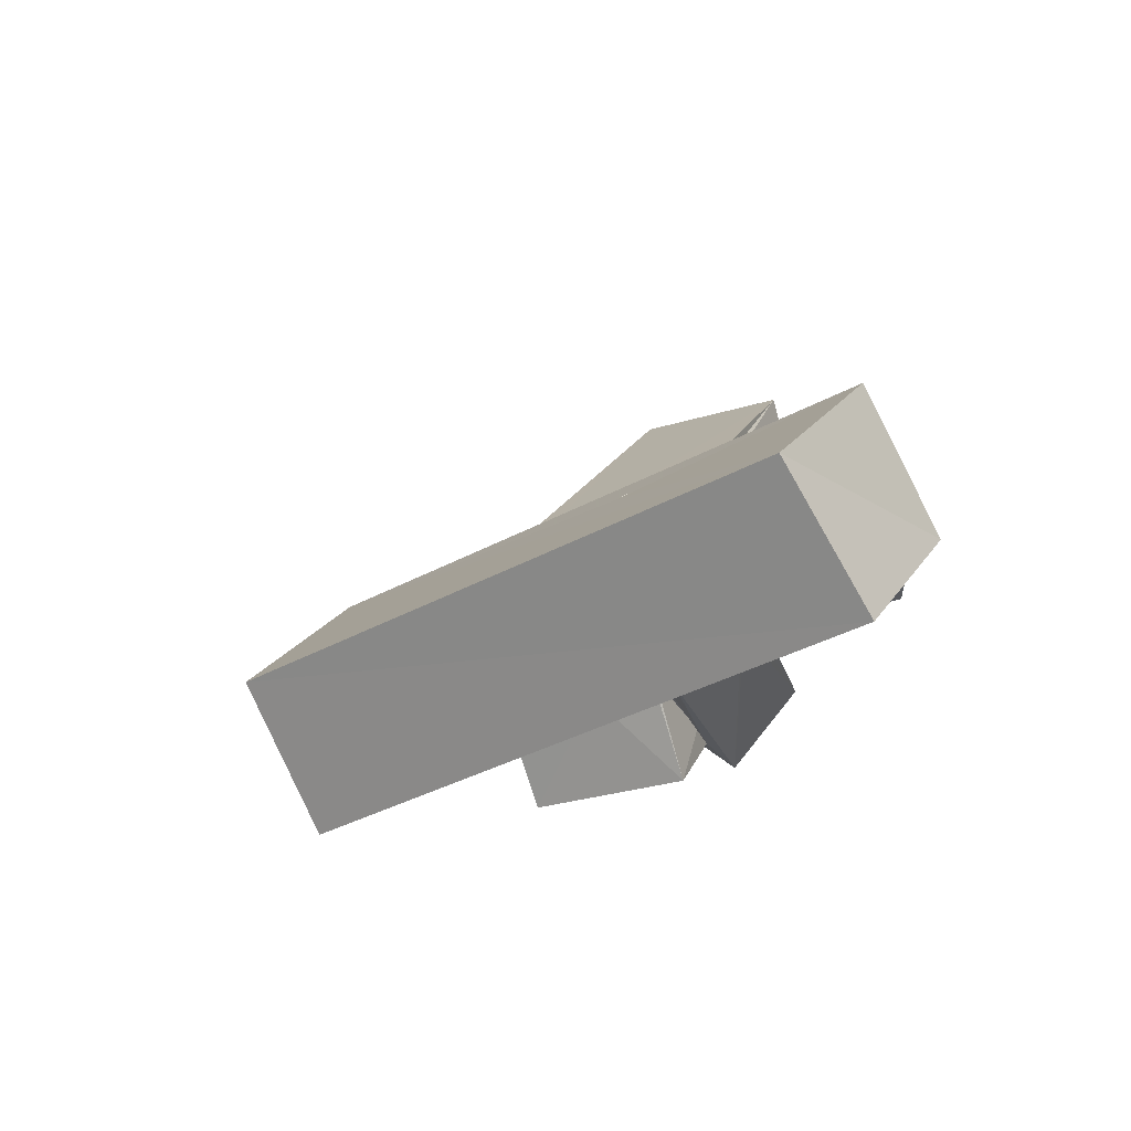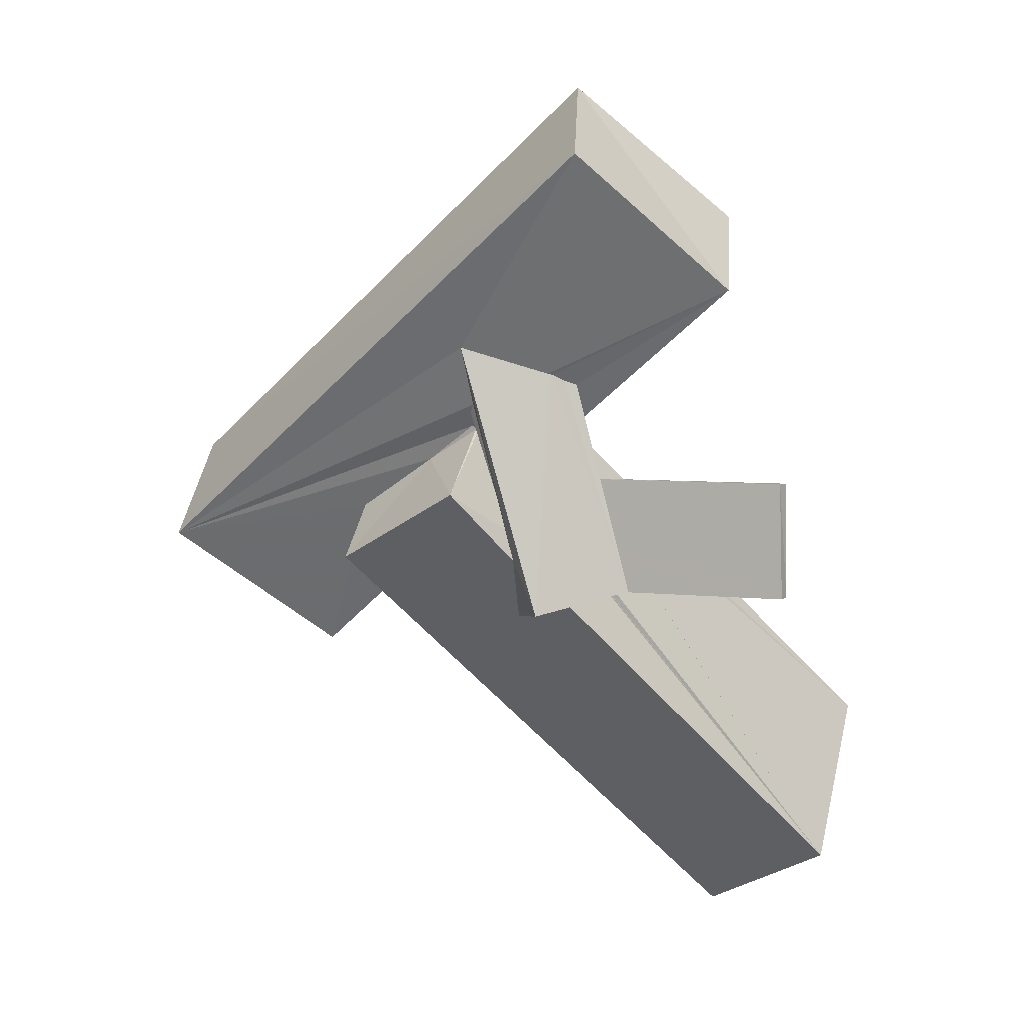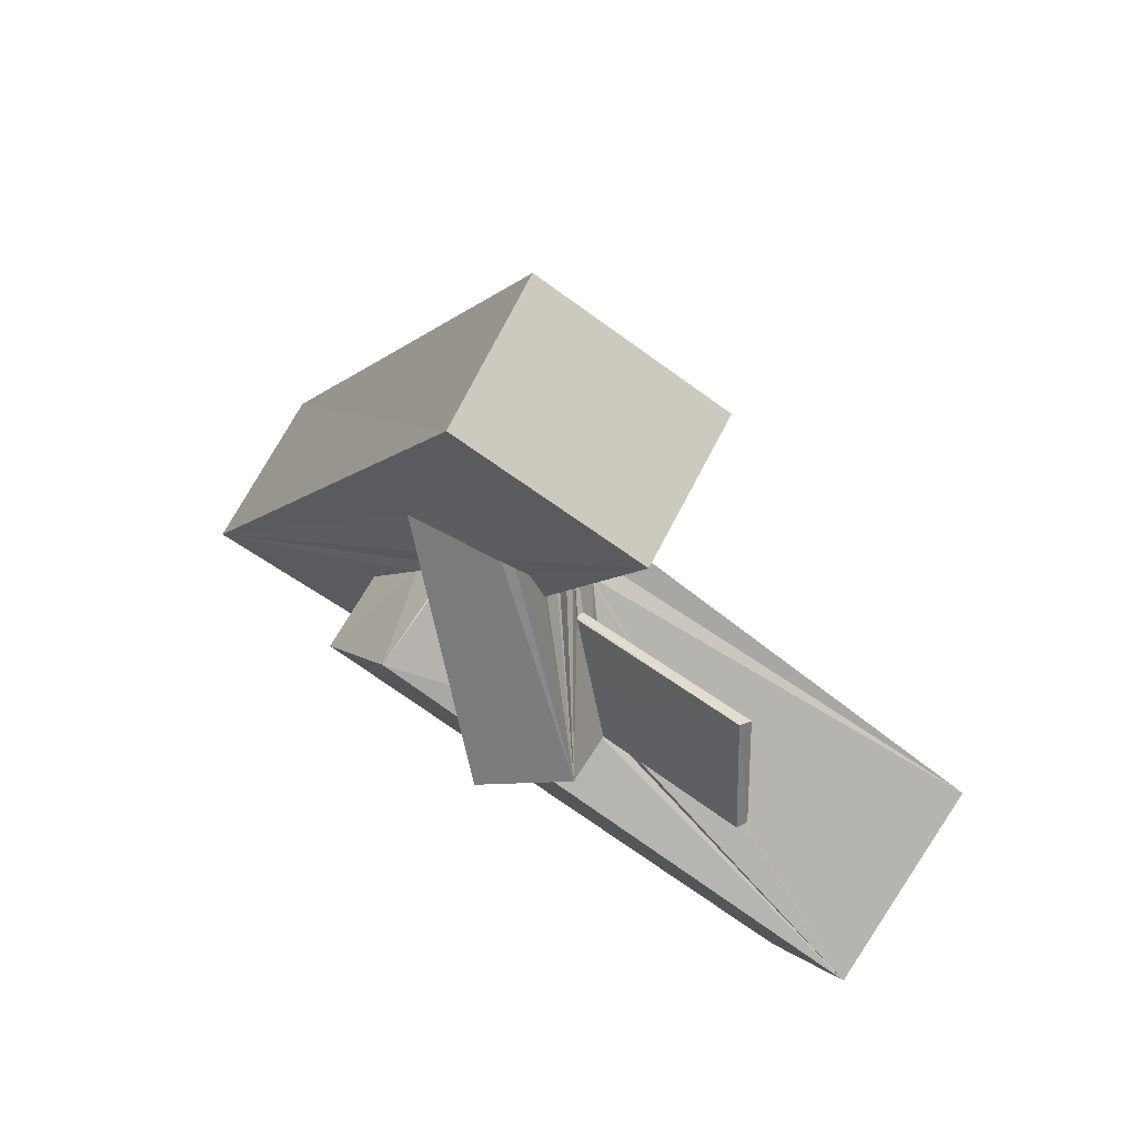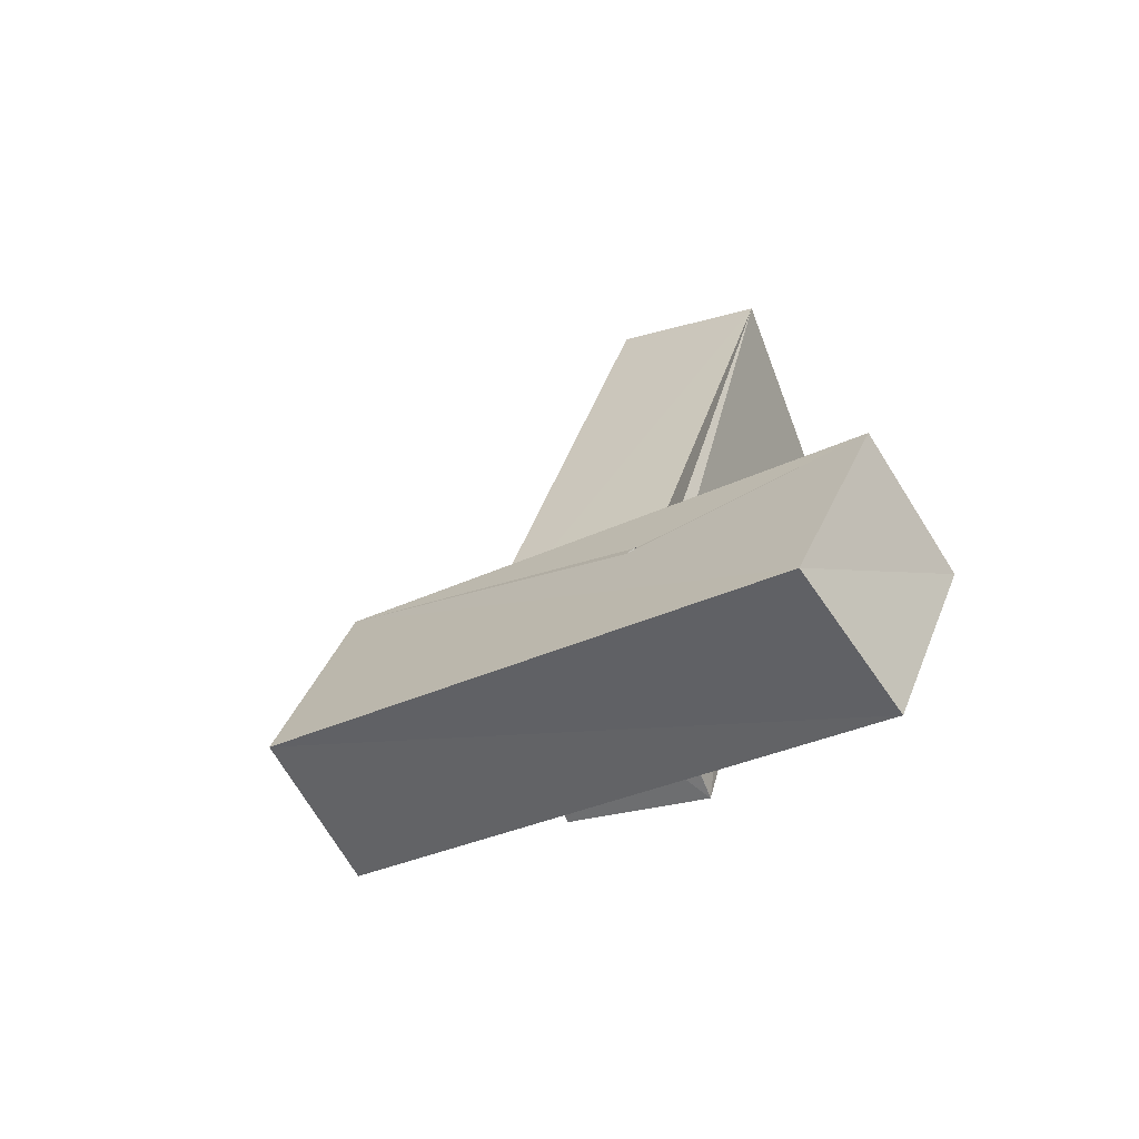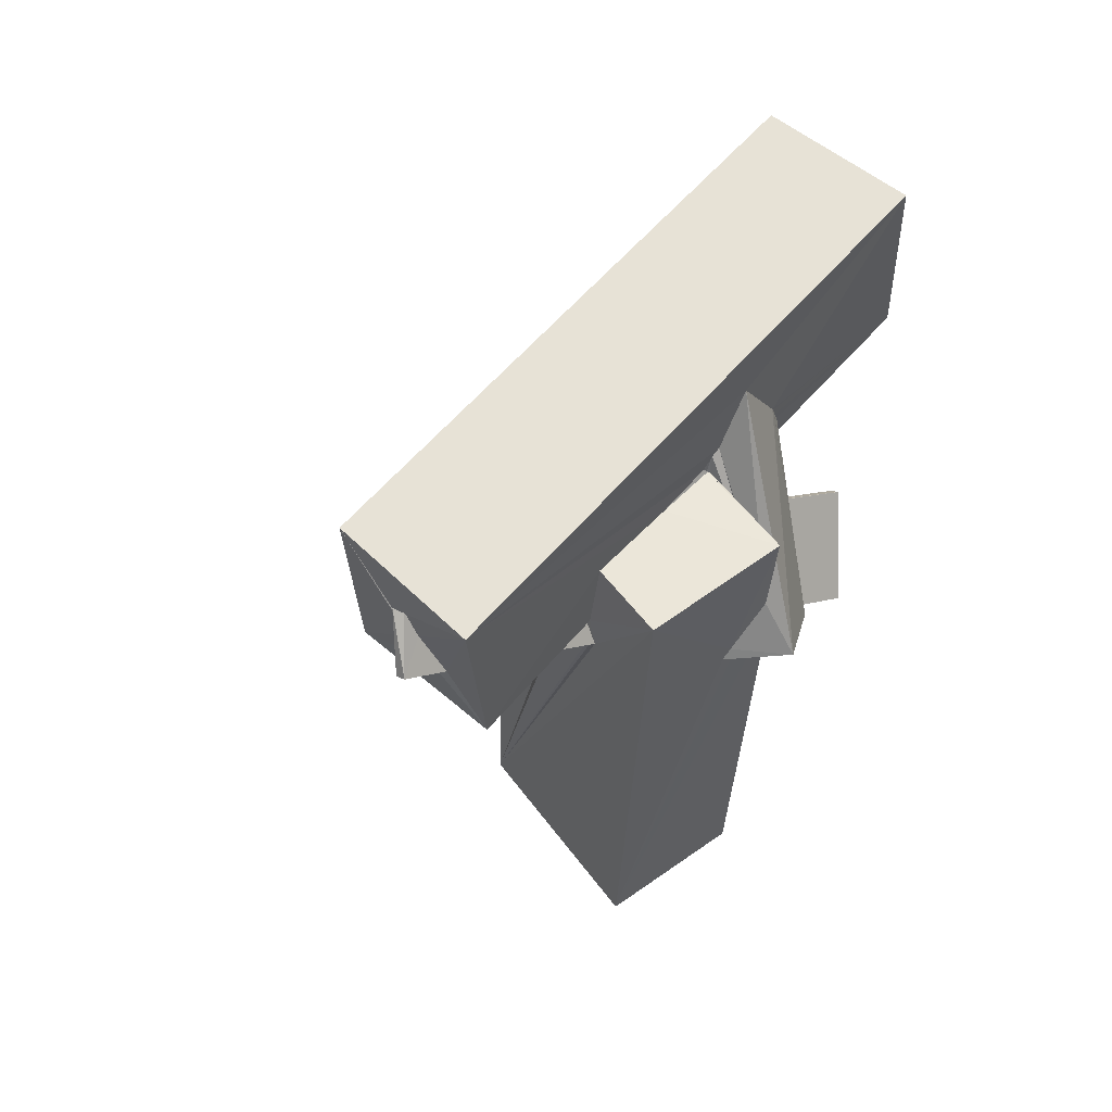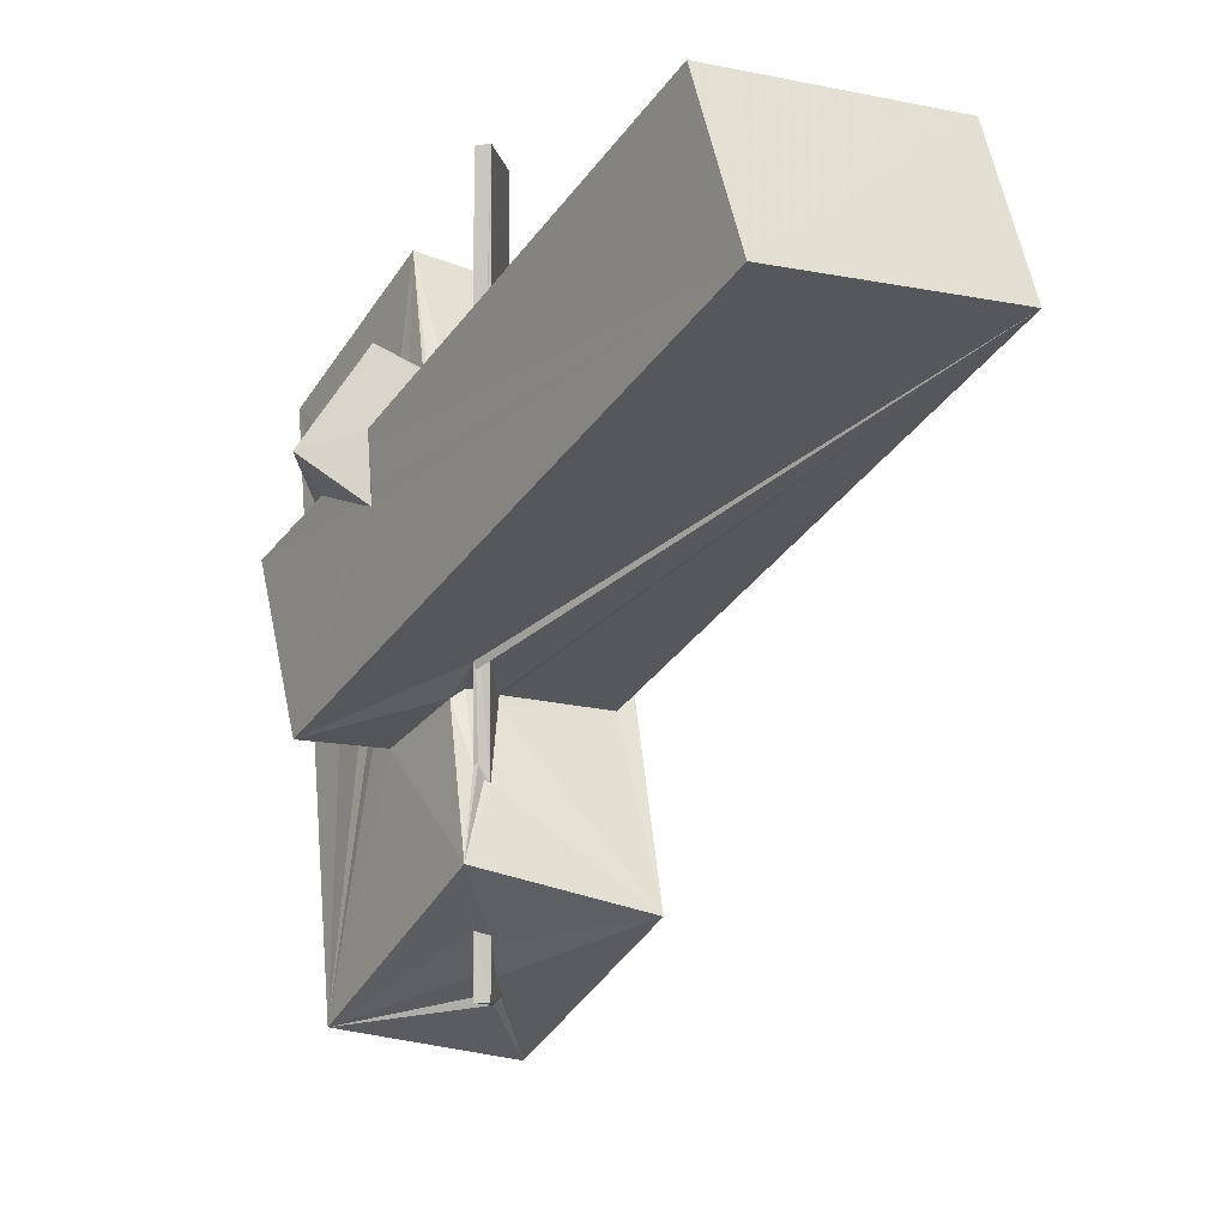
<metadata>
{"format":"obj","ext":"obj","renderer":"f3d","projection":"perspective","resolution":1024,"background":"white","views":[{"elev":63.1,"azim":74.5,"up":"+Z"},{"elev":4.5,"azim":111.8,"up":"+Z"},{"elev":34.7,"azim":137.9,"up":"+Z"},{"elev":76.8,"azim":68.7,"up":"+Z"},{"elev":9.3,"azim":47.0,"up":"+Z"},{"elev":-1.3,"azim":-175.5,"up":"+Y"}]}
</metadata>
<code>
o 774_Cube.3118
v -0.1199 1.942 0.3522
v -0.1209 6.034 1.135
v -0.1221 6.065 -1.138
v -0.1206 2.41 -1.141
v -0.1196 2.327 -1.079
v -0.1216 1.691 1.144
v 0.1206 5.976 1.136
v -0.04666 2.442 -1.141
v -0.1071 2.333 -1.147
v -0.1218 2.309 -1.064
v -0.04264 1.689 1.149
v -0.01447 1.831 1.145
v 0.1196 6.033 -1.158
v -0.097 2.335 -1.191
v -0.06913 2.343 -1.199
v -3.195 6.075 -7.051
v -0.01929 2.326 -1.133
v -0.6834 1.36 1.341
v 0.03447 1.715 1.133
v 0.1204 2.297 -0.2209
v 0.1217 2.242 -0.4555
v 0.1227 2.536 -1.152
v 0.09044 2.397 -1.218
v -0.7041 1.285 1.442
v 0.1187 1.793 1.149
v 0.1193 2.03 0.6432
v 1.589 2.065 -1.304
v -6.789 5.798 -4.386
v -0.7979 0.6336 2.727
v -0.6574 0.73 2.642
v -0.8005 0.9726 1.842
v -3.975 3.441 -8.395
v 1.566 1.789 -1.369
v 1.505 1.235 -1.526
v -1.579 -1.439 1.415
v -0.7809 0.8898 2.885
v -0.7514 4.634 6.462
v -0.4422 1.026 2.794
v 1.67 1.001 -1.336
v 3.512 0.3241 0.9962
v 2.796 -2.282 -0.3655
v 1.497 0.963 -1.565
v -7.533 3.163 -5.738
v -0.4034 1.033 2.787
v 2.398 1.193 -0.3591
v 1.698 -0.8982 1.578
v -1.704 -1.889 1.188
v -0.3135 1.194 2.761
v 0.1216 -1.18 -1.159
v 2.268 1.019 0.2164
v 1.782 0.2148 2.241
v 1.784 0.1633 2.242
v 1.544 -2.429 0.5928
v -0.135 -1.65 -0.07106
v -2.512 -4.738 -0.826
v 1.827 5.386 4.929
v 0.6618 1.894 2.514
v 0.019 1.345 2.686
v 0.5243 -1.697 -0.5772
v 0.08349 -1.297 -1.164
v 0.02419 -1.15 -1.151
v 1.805 0.2075 2.192
v 1.782 0.06135 2.268
v 2.344 -6.396 -0.04901
v -0.1189 -1.657 -0.07899
v -0.1211 -1.812 -0.2118
v -0.707 0.2049 4.468
v 1.468 2.187 8.918
v -0.7488 0.4284 4.436
v -0.7193 0.3506 4.49
v -0.7397 0.3443 4.446
v 0.7354 1.905 2.515
v 0.08995 -3.934 -2.418
v 0.323 -1.559 -0.4288
v -0.121 -1.169 -1.161
v 0.1206 -2.629 -1.147
v 0.05321 -2.603 -1.165
v 2.055 0.2011 2.704
v 1.965 0.09847 2.571
v -0.1188 -1.634 -0.3047
v -0.1194 -2.88 -1.148
v -0.1197 -2.054 -0.3896
v -0.283 -7.04 1.669
v 4.081 3.085 7.41
v 1.121 2.07 2.426
v 0.1203 -4.934 -1.155
v 0.119 -1.587 -0.2751
v 1.991 1.758 3.325
v 2.714 0.213 3.836
v -0.1189 -5.631 -0.4362
v -0.1223 -5.969 0.2002
v 1.228 2.16 2.385
v 0.0999 -4.935 -1.137
v 0.1188 -5.593 -0.412
v -0.0305 -2.819 -1.149
v 1.945 1.839 3.302
v 1.797 2.037 3.188
v -0.1221 -4.992 -1.132
v -0.1211 -5.113 -0.9905
v -0.1222 -5.923 -1.136
v -0.01846 -6.082 0.1471
v 1.667 2.25 3.108
v 0.1197 -5.93 -1.163
v 0.1204 -5.935 0.09397
v 1.57 3.306 -0.9614
v 2.631 1.753 -1.408
v -0.751 0.4027 4.504
f 1 3 4 5
f 1 2 3
f 80 75 81 82
f 2 1 6
f 80 82 66 65
f 100 99 98
f 91 90 100
f 90 99 100
f 8 3 17
f 4 3 8 9
f 60 76 77 61
f 61 77 81 75
f 77 95 81
f 17 3 13 22
f 49 76 60
f 103 100 93 86
f 93 100 98
f 13 20 21 22
f 13 7 20
f 20 7 26
f 87 76 49
f 26 7 25
f 104 103 94
f 103 86 94
f 7 12 19 25
f 7 2 11 12
f 11 2 6
f 101 100 103 104
f 91 100 101
f 7 13 3 2
f 57 56 72
f 72 56 85
f 76 87 74
f 37 56 57 58
f 58 48 37
f 73 77 76
f 73 95 77
f 85 56 92
f 59 73 76 74
f 44 37 48
f 66 47 54 65
f 35 47 37
f 37 36 29
f 37 38 36
f 36 30 29
f 38 37 44
f 47 55 37
f 47 66 55
f 37 29 35
f 81 55 66 82
f 81 95 73
f 81 73 55
f 56 84 88 96
f 64 63 78 89
f 89 88 84
f 96 97 56
f 78 63 79
f 89 84 64
f 63 64 46 51
f 64 53 46
f 56 97 102
f 102 92 56
f 73 59 53 64
f 84 68 83 64
f 55 83 68 67
f 37 69 71
f 67 68 37 70
f 55 67 69
f 37 55 69
f 71 70 37
f 91 101 83
f 64 83 101 104
f 90 91 83 55
f 104 94 64
f 73 93 98
f 73 86 93
f 98 55 73
f 99 90 55 98
f 64 94 86
f 73 64 86
f 68 84 56 37
f 41 49 43 32
f 43 49 60
f 60 61 43
f 80 65 43 75
f 54 47 43 65
f 41 53 59 49
f 74 87 49
f 61 75 43
f 59 74 49
f 40 41 39 45
f 42 41 32
f 42 39 41
f 32 34 42
f 32 16 27 33
f 33 34 32
f 24 16 28 31
f 29 30 31 28
f 40 50 62 52
f 23 16 15
f 4 16 18 10
f 5 4 10
f 4 9 14 16
f 14 15 16
f 18 16 24
f 40 45 50
f 27 16 23
f 28 43 35 29
f 35 43 47
f 51 46 40 52
f 46 41 40
f 46 53 41
f 28 16 32 43
f 71 69 107 70
f 105 72 85
f 85 92 105
f 105 58 57 72
f 92 102 105
f 25 19 44
f 44 48 105 25
f 19 11 6 44
f 105 14 22
f 14 8 17 22
f 22 20 26 25
f 19 12 11
f 22 21 20
f 6 1 18 44
f 1 5 10 18
f 105 22 25
f 31 38 44 24
f 18 24 44
f 48 58 105
f 31 36 38
f 14 9 8
f 106 105 96 88
f 105 102 97
f 97 96 105
f 88 89 106
f 79 63 52
f 62 50 79 52
f 50 45 78 79
f 63 51 52
f 45 106 89 78
f 39 42 106 45
f 67 107 69
f 36 31 30
f 33 106 42 34
f 27 23 15 105
f 15 14 105
f 105 106 27
f 106 33 27
f 70 107 67

</code>
